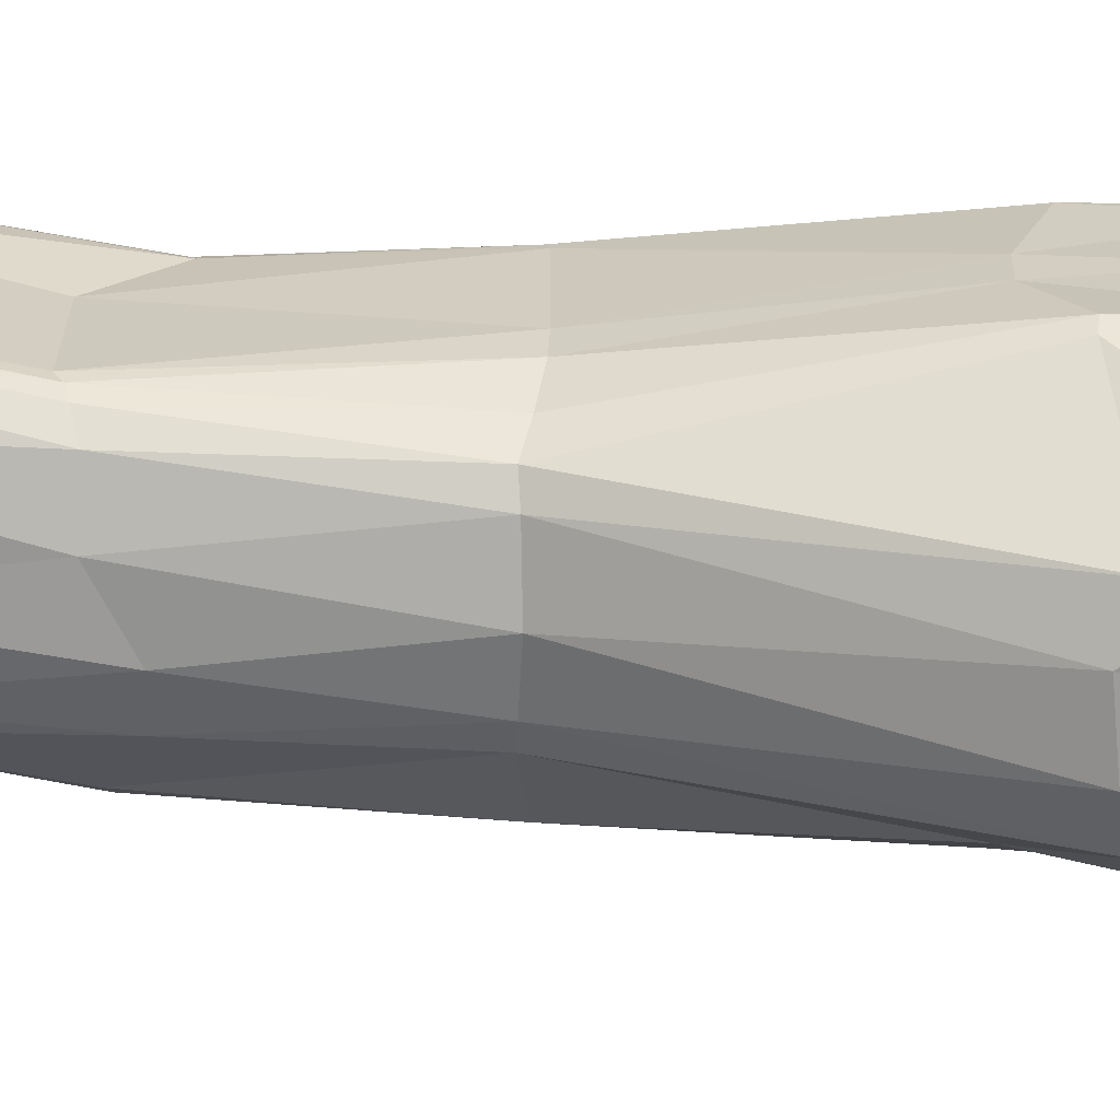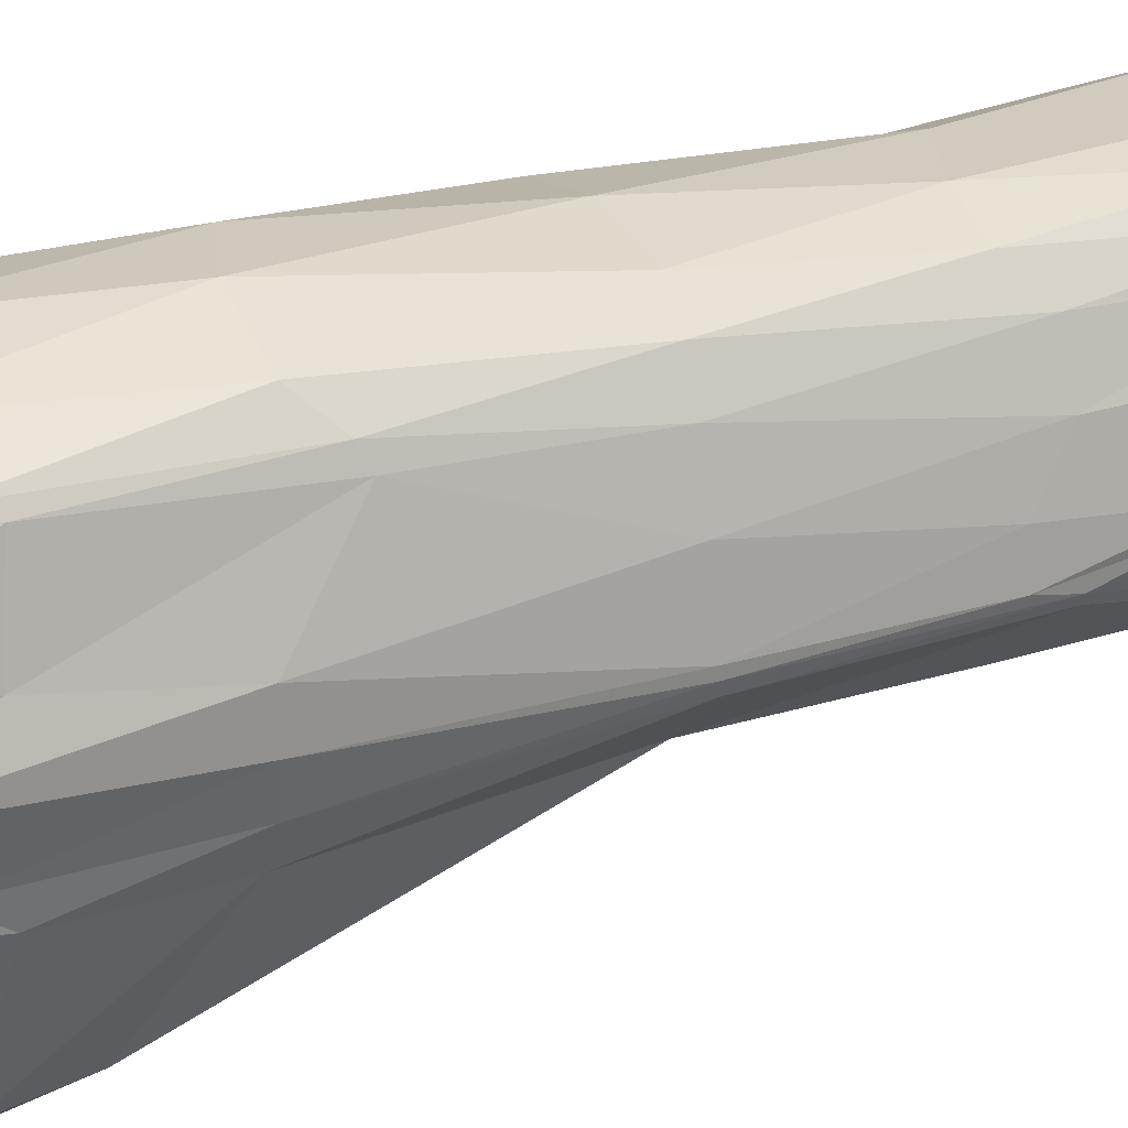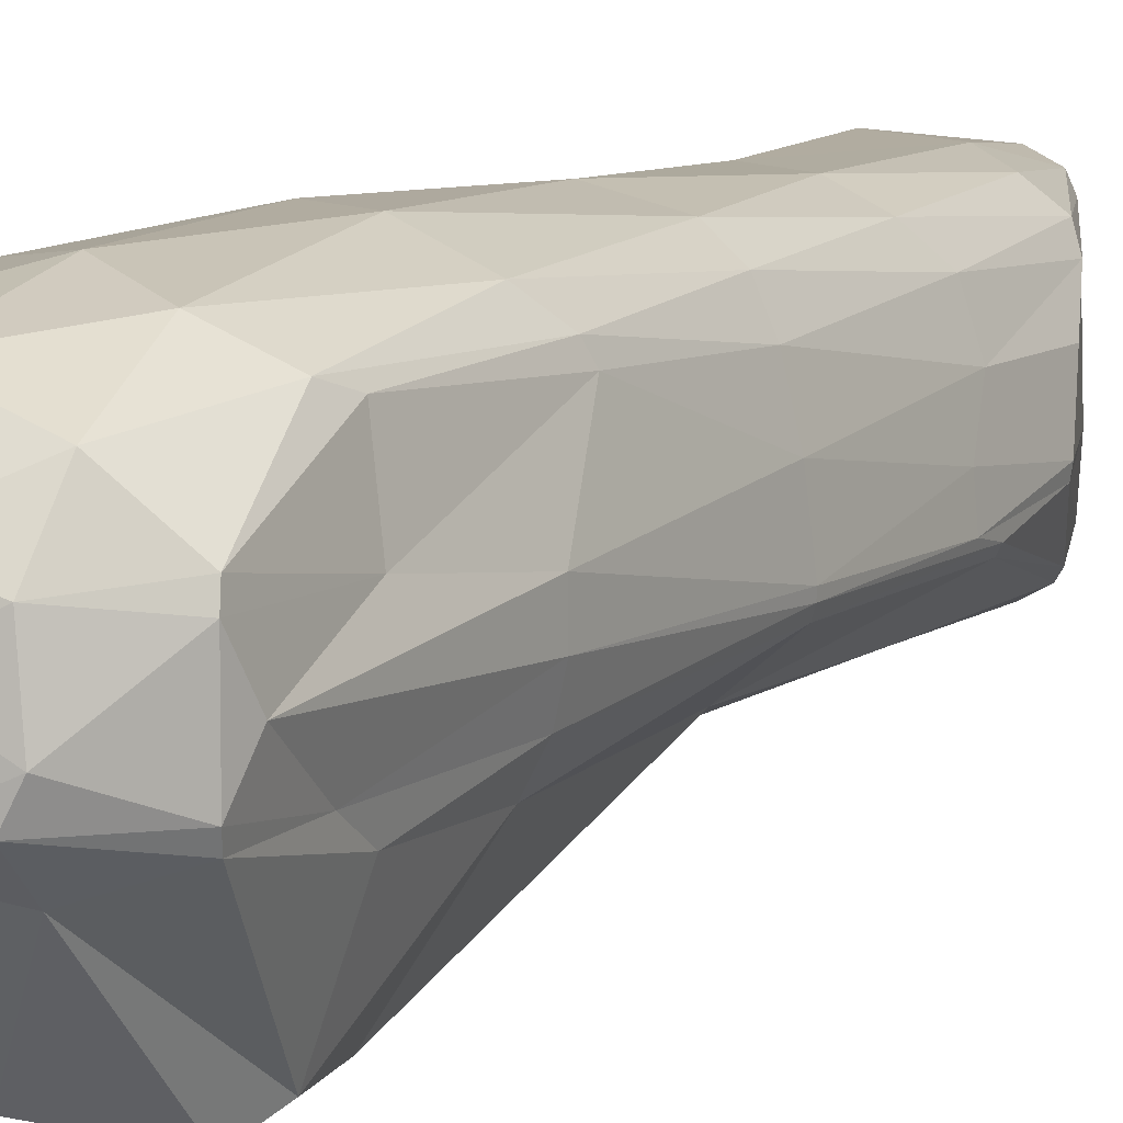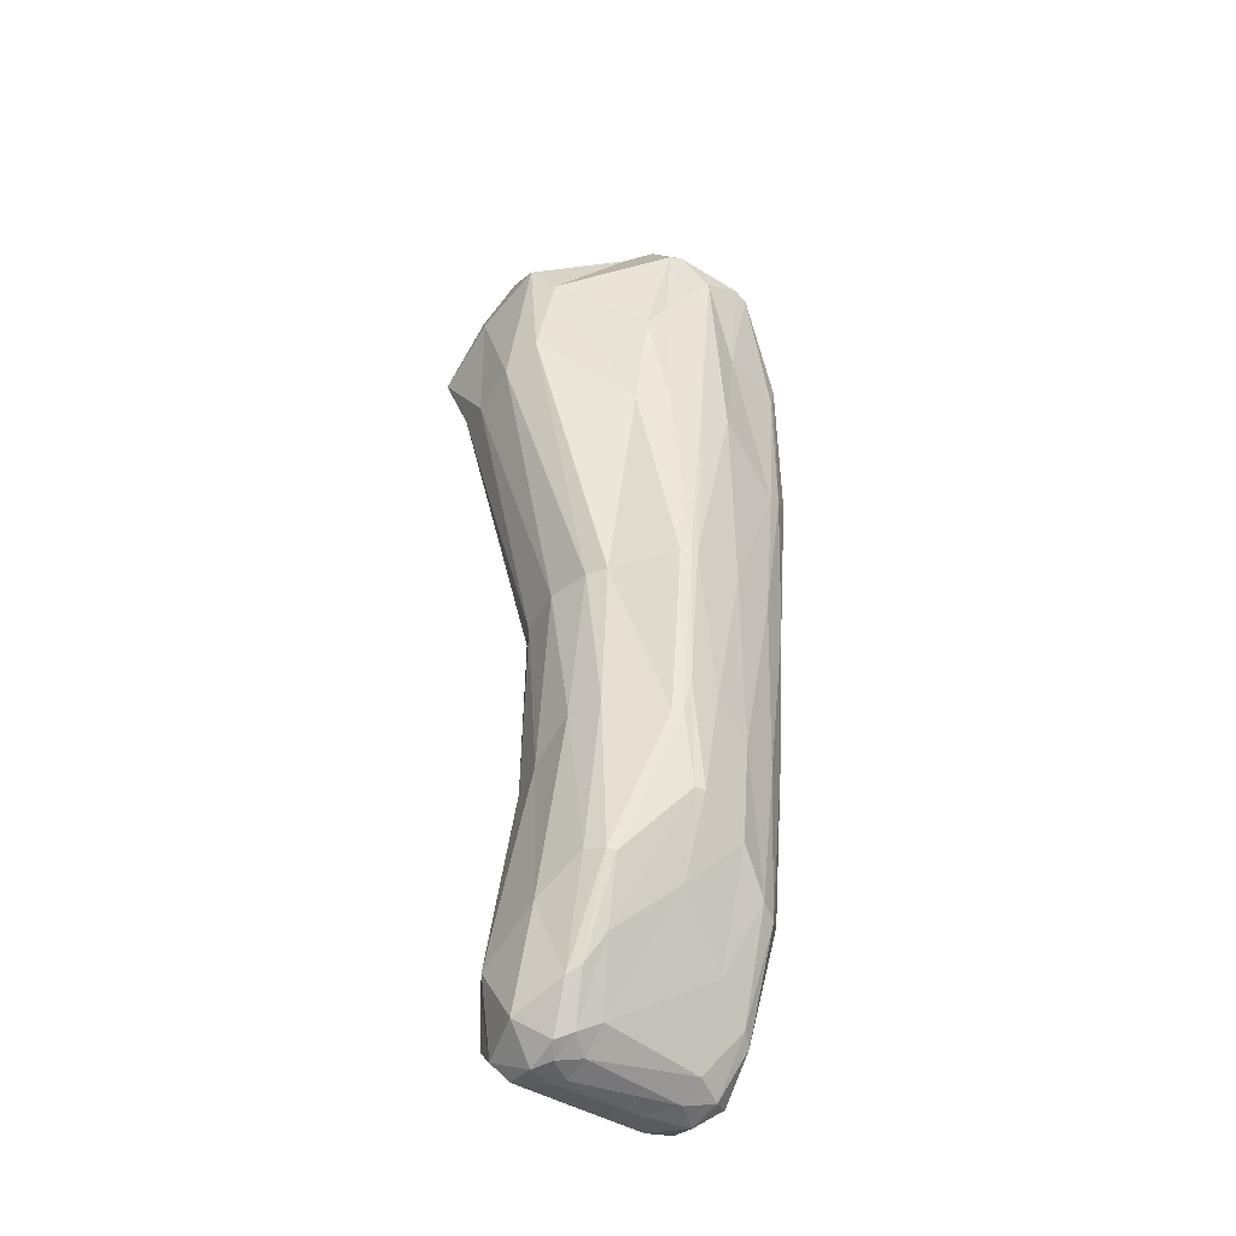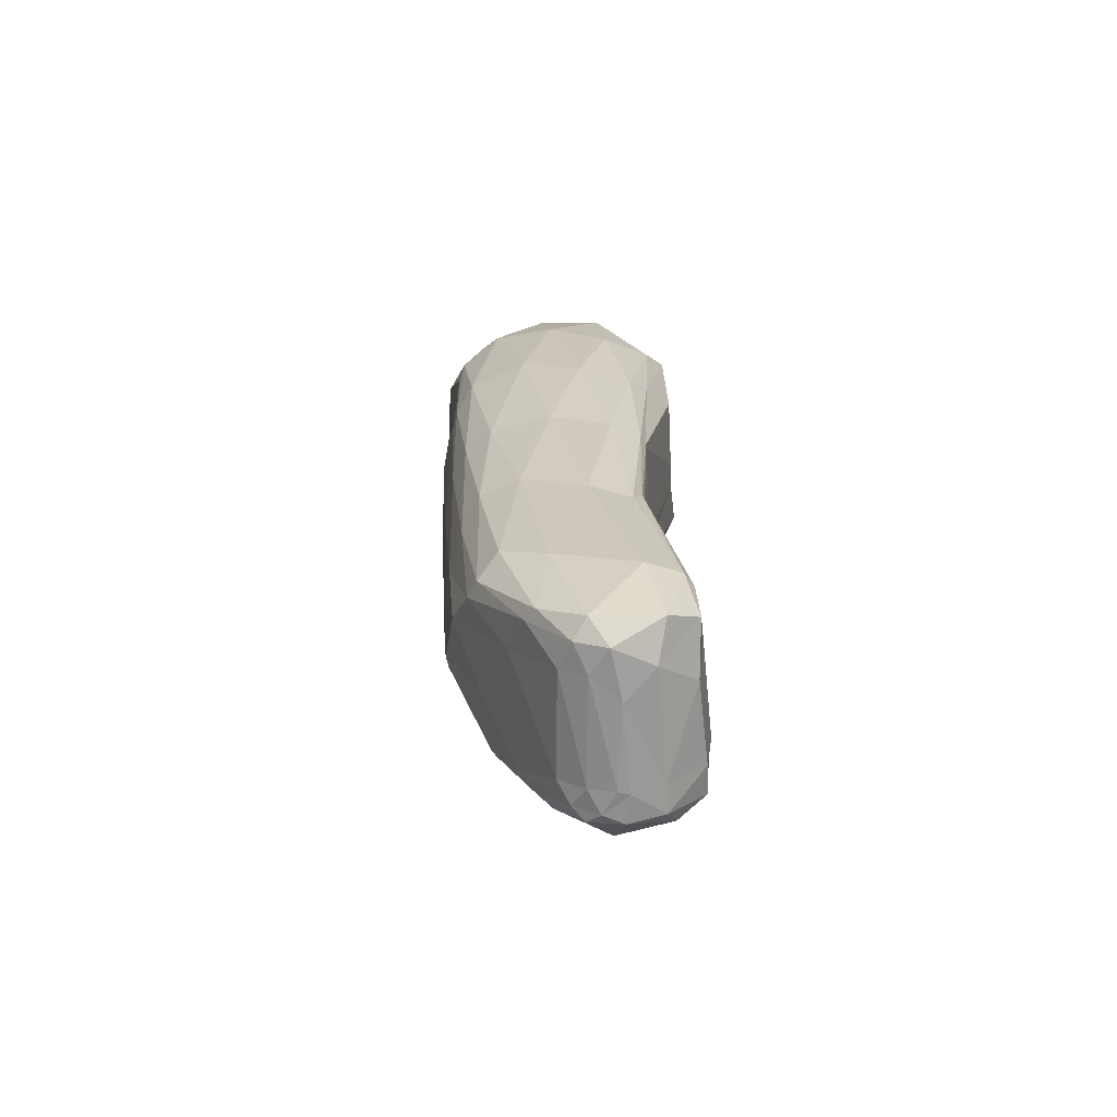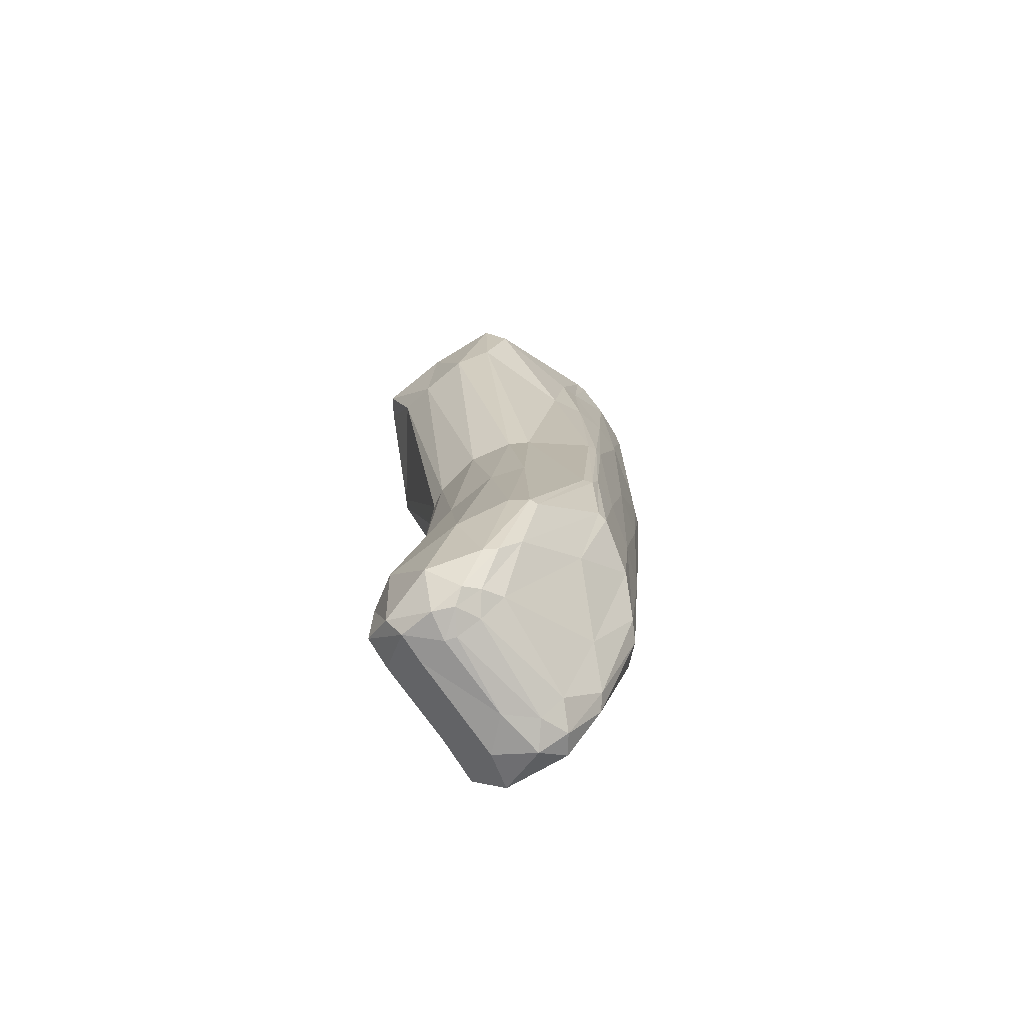
<metadata>
{"format":"obj","ext":"obj","renderer":"f3d","projection":"perspective","resolution":1024,"background":"white","views":[{"elev":-67.1,"azim":88.7,"up":"+Z"},{"elev":23.8,"azim":-117.5,"up":"+Z"},{"elev":10.7,"azim":-146.4,"up":"+Z"},{"elev":-42.8,"azim":-126.4,"up":"+Y"},{"elev":-68.1,"azim":3.9,"up":"+Y"},{"elev":-78.4,"azim":-145.2,"up":"+Y"}]}
</metadata>
<code>
o rear_right_upper_leg_collision
v 0.02125 -0.3538 -0.01593
v 0.02528 -0.3541 0.02056
v 0.01321 -0.3519 0.03176
v 0.05563 -0.3078 0.04579
v 0.05641 -0.3321 0.04353
v 0.05778 -0.3109 0.02773
v 0.009693 -0.3504 -0.01586
v 0.01475 -0.3524 -0.02628
v 0.02626 -0.3539 -0.01745
v 0.04046 -0.2085 0.0446
v -0.01976 -0.2801 0.05443
v 0.000299 -0.2956 0.05835
v -0.01193 -0.2113 0.05985
v -0.04716 -0.2553 -0.001286
v -0.04179 -0.267 0.02137
v -0.04984 -0.2076 0.004353
v -0.01941 -0.283 -0.03858
v -0.02751 -0.2852 -0.03387
v -0.02657 -0.2129 -0.03587
v 0.05538 -0.3071 -0.03153
v 0.05205 -0.3081 -0.0356
v 0.03763 -0.2268 -0.02854
v 0.03953 -0.2098 0.04829
v -0.03029 -0.2099 0.05245
v -0.05111 -0.2077 -0.009818
v -0.01083 -0.2121 -0.04079
v 0.03995 -0.2279 -0.02434
v 0.02913 -0.005519 0.06144
v 0.05058 0.008236 0.0477
v 0.0253 0.04854 0.05633
v -0.0493 -0.004862 0.04476
v -0.04689 0.006993 0.04888
v -0.05842 0.04616 0.02441
v -0.05248 -0.002535 -0.03041
v -0.05461 0.01193 -0.02033
v -0.05797 0.0461 -0.02061
v 0.03391 -0.003099 -0.08215
v 0.001083 0.008126 -0.08371
v 0.01967 0.03524 -0.07312
v 0.06001 -0.004164 -0.00016
v 0.06005 0.008113 -0.02786
v 0.05891 0.03338 -0.00026
v 0.04488 0.07147 -7.5e-05
v 0.03207 0.07798 -0.01538
v 0.02553 0.08006 -0.005338
v 0.05727 0.03581 -0.0227
v 0.05894 0.02038 -0.03229
v 0.04015 0.003881 -0.07291
v 0.04028 0.06064 -0.02719
v 0.01481 0.08056 -0.02135
v -0.01198 0.08178 -0.02053
v 0.007955 0.08375 -0.01687
v -0.005207 0.04005 -0.07246
v -0.03222 0.0155 -0.08093
v -0.04022 0.003618 -0.07272
v -0.03445 0.06119 -0.02919
v -0.03693 0.07542 -0.01467
v -0.04202 0.07347 -0.00369
v -0.01934 0.08212 -0.01479
v -0.05936 0.04812 -0.01499
v -0.06077 0.03803 6.6e-05
v -0.0557 -0.000744 0.01644
v -0.05947 0.04804 0.01776
v -0.03829 0.07131 0.02176
v -0.01327 0.07727 0.02996
v -0.01785 0.08067 0.0109
v -0.0389 0.05635 0.04369
v -0.02863 0.01751 0.05971
v 0.000612 0.00579 0.06592
v -0.005904 0.05888 0.05532
v 0.01627 0.07429 0.03594
v 0.03323 0.0747 0.01897
v 0.006563 0.08107 0.01852
v 0.0454 0.05468 0.03809
v 0.05897 0.02052 0.03805
v 0.05986 0.007981 0.02837
v 0.04899 0.06039 0.02225
v 0.04172 -0.1384 -0.01011
v 0.05926 -0.03769 -0.02854
v 0.05774 -0.05104 -0.006679
v 0.03614 -0.1409 -0.02524
v 0.02981 -0.1436 -0.03494
v 0.02642 -0.02973 -0.07485
v 0.05673 -0.03813 -0.03269
v -0.000457 -0.142 -0.04351
v -0.0131 -0.03448 -0.07969
v 0.009725 -0.03704 -0.07787
v -0.0202 -0.1426 -0.03968
v -0.02896 -0.1429 -0.03478
v -0.04687 -0.05129 -0.03295
v -0.0293 -0.027 -0.07501
v -0.05499 -0.1384 -0.01109
v -0.05838 -0.04998 -0.005393
v -0.05449 -0.05084 -0.0196
v -0.05528 -0.1382 -0.007756
v -0.05235 -0.1378 0.01606
v -0.0496 -0.0729 0.04014
v -0.05848 -0.04959 0.009386
v -0.03959 -0.1393 0.05001
v -0.03937 -0.05948 0.0568
v -0.04729 -0.07015 0.04669
v -0.02701 -0.1412 0.05889
v 0.000683 -0.1413 0.06432
v 0.01486 -0.07207 0.06621
v -0.01308 -0.06019 0.06682
v 0.04177 -0.1406 0.05178
v 0.04776 -0.05927 0.04931
v 0.03938 -0.07246 0.05678
v 0.04411 -0.1393 0.04725
v 0.04438 -0.138 0.04427
v 0.05835 -0.05081 0.006528
v 0.05938 -0.04 0.03467
v 0.02171 -0.1429 -0.03956
v 0.03099 -0.2241 -0.03532
v 0.03694 -0.3104 -0.04514
v 0.003491 -0.2958 -0.04462
v 0.01189 -0.2245 -0.04059
v -0.05303 -0.1397 -0.01531
v -0.04682 -0.2226 -0.01658
v -0.02934 -0.2862 -0.03038
v -0.04628 -0.2555 -0.005975
v -0.0495 -0.221 -0.01294
v -0.04676 -0.1382 0.03666
v -0.04533 -0.2202 0.0223
v -0.03381 -0.2832 0.03675
v -0.02907 -0.287 0.04501
v -0.03839 -0.2208 0.04072
v 0.02871 -0.142 0.05943
v 0.01667 -0.2247 0.05967
v 0.03691 -0.3105 0.05825
v 0.05191 -0.3068 0.05109
v 0.03533 -0.2237 0.05268
v 0.04301 -0.138 0.001842
v 0.04058 -0.2302 0.02049
v 0.05899 -0.316 -0.01531
v 0.05783 -0.3114 -0.02714
v 0.04075 -0.2304 -0.02072
v 0.03964 -0.3504 -0.02862
v 0.04301 -0.343 -0.03583
v 0.05595 -0.3314 -0.03151
v 0.02371 -0.3533 -0.03028
v 0.008454 -0.3485 -0.03098
v -0.004171 -0.3291 -0.03513
v 0.01861 -0.3386 -0.04335
v -0.009525 -0.3257 -0.03109
v 0.003095 -0.3456 -0.02491
v -0.001847 -0.3408 -0.01594
v -0.03141 -0.2898 -0.000647
v -0.01767 -0.3138 -0.02571
v -0.01778 -0.3138 0.02735
v 0.001901 -0.3449 0.0318
v 0.008233 -0.3489 0.04435
v -0.004936 -0.3297 0.05009
v -0.009843 -0.3263 0.04429
v 0.05618 -0.3344 -0.01747
v 0.05445 -0.3376 0.02028
v 0.03899 -0.351 0.03327
v 0.04 -0.3502 -0.01507
v 0.01441 -0.3457 0.05301
v 0.02206 -0.3536 0.0429
v 0.04344 -0.3444 0.05056
v 0.000813 0.08372 -0.006743
f 1 2 3
f 4 5 6
f 1 3 7
f 1 7 8
f 1 8 9
f 4 6 10
f 11 12 13
f 14 15 16
f 17 18 19
f 20 21 22
f 4 10 23
f 11 13 24
f 14 16 25
f 17 19 26
f 20 22 27
f 28 29 30
f 31 32 33
f 34 35 36
f 37 38 39
f 40 41 42
f 43 44 45
f 43 46 44
f 47 48 49
f 50 51 52
f 50 53 51
f 54 55 56
f 57 58 59
f 57 60 58
f 61 62 63
f 64 65 66
f 64 67 65
f 68 69 70
f 71 72 73
f 71 74 72
f 75 76 77
f 78 79 80
f 78 81 79
f 82 83 84
f 85 86 87
f 85 88 86
f 89 90 91
f 92 93 94
f 92 95 93
f 96 97 98
f 99 100 101
f 99 102 100
f 103 104 105
f 106 107 108
f 106 109 107
f 110 111 112
f 82 113 83
f 82 114 113
f 115 116 117
f 89 118 90
f 89 119 118
f 120 121 122
f 96 123 97
f 96 124 123
f 125 126 127
f 103 128 104
f 103 129 128
f 130 131 132
f 110 133 111
f 110 134 133
f 135 136 137
f 138 139 140
f 138 141 139
f 142 143 144
f 142 145 143
f 142 146 145
f 147 148 149
f 147 150 148
f 147 151 150
f 152 153 154
f 135 155 136
f 135 156 155
f 157 2 158
f 152 159 153
f 152 160 159
f 157 5 161
f 161 131 130
f 161 5 131
f 5 4 131
f 159 161 130
f 159 160 161
f 160 157 161
f 153 12 11
f 153 159 12
f 159 130 12
f 158 9 138
f 158 2 9
f 2 1 9
f 155 158 138
f 155 156 158
f 156 157 158
f 136 140 20
f 136 155 140
f 155 138 140
f 154 126 125
f 154 153 126
f 153 11 126
f 150 154 125
f 150 151 154
f 151 152 154
f 148 15 14
f 148 150 15
f 150 125 15
f 149 121 120
f 149 148 121
f 148 14 121
f 145 149 120
f 145 146 149
f 146 147 149
f 143 18 17
f 143 145 18
f 145 120 18
f 144 116 115
f 144 143 116
f 143 17 116
f 139 144 115
f 139 141 144
f 141 142 144
f 140 21 20
f 140 139 21
f 139 115 21
f 137 27 78
f 137 136 27
f 136 20 27
f 133 137 78
f 133 134 137
f 134 135 137
f 111 80 40
f 111 133 80
f 133 78 80
f 132 23 106
f 132 131 23
f 131 4 23
f 128 132 106
f 128 129 132
f 129 130 132
f 104 108 28
f 104 128 108
f 128 106 108
f 127 24 99
f 127 126 24
f 126 11 24
f 123 127 99
f 123 124 127
f 124 125 127
f 97 101 31
f 97 123 101
f 123 99 101
f 122 25 92
f 122 121 25
f 121 14 25
f 118 122 92
f 118 119 122
f 119 120 122
f 90 94 34
f 90 118 94
f 118 92 94
f 117 26 85
f 117 116 26
f 116 17 26
f 113 117 85
f 113 114 117
f 114 115 117
f 83 87 37
f 83 113 87
f 113 85 87
f 112 76 75
f 112 111 76
f 111 40 76
f 107 112 75
f 107 109 112
f 109 110 112
f 108 29 28
f 108 107 29
f 107 75 29
f 105 69 68
f 105 104 69
f 104 28 69
f 100 105 68
f 100 102 105
f 102 103 105
f 101 32 31
f 101 100 32
f 100 68 32
f 98 62 61
f 98 97 62
f 97 31 62
f 93 98 61
f 93 95 98
f 95 96 98
f 94 35 34
f 94 93 35
f 93 61 35
f 91 55 54
f 91 90 55
f 90 34 55
f 86 91 54
f 86 88 91
f 88 89 91
f 87 38 37
f 87 86 38
f 86 54 38
f 84 48 47
f 84 83 48
f 83 37 48
f 79 84 47
f 79 81 84
f 81 82 84
f 80 41 40
f 80 79 41
f 79 47 41
f 77 42 43
f 77 76 42
f 76 40 42
f 72 77 43
f 72 74 77
f 74 75 77
f 73 45 162
f 73 72 45
f 72 43 45
f 70 30 71
f 70 69 30
f 69 28 30
f 65 70 71
f 65 67 70
f 67 68 70
f 66 73 162
f 66 65 73
f 65 71 73
f 63 33 64
f 63 62 33
f 62 31 33
f 58 63 64
f 58 60 63
f 60 61 63
f 59 66 162
f 59 58 66
f 58 64 66
f 56 36 57
f 56 55 36
f 55 34 36
f 51 56 57
f 51 53 56
f 53 54 56
f 52 59 162
f 52 51 59
f 51 57 59
f 49 39 50
f 49 48 39
f 48 37 39
f 44 49 50
f 44 46 49
f 46 47 49
f 45 52 162
f 45 44 52
f 44 50 52
f 42 46 43
f 42 41 46
f 41 47 46
f 39 53 50
f 39 38 53
f 38 54 53
f 36 60 57
f 36 35 60
f 35 61 60
f 33 67 64
f 33 32 67
f 32 68 67
f 30 74 71
f 30 29 74
f 29 75 74
f 27 81 78
f 27 22 81
f 22 82 81
f 26 88 85
f 26 19 88
f 19 89 88
f 25 95 92
f 25 16 95
f 16 96 95
f 24 102 99
f 24 13 102
f 13 103 102
f 23 109 106
f 23 10 109
f 10 110 109
f 22 114 82
f 22 21 114
f 21 115 114
f 19 119 89
f 19 18 119
f 18 120 119
f 16 124 96
f 16 15 124
f 15 125 124
f 13 129 103
f 13 12 129
f 12 130 129
f 10 134 110
f 10 6 134
f 6 135 134
f 9 141 138
f 9 8 141
f 8 142 141
f 8 146 142
f 8 7 146
f 7 147 146
f 7 151 147
f 7 3 151
f 3 152 151
f 6 156 135
f 6 5 156
f 5 157 156
f 3 160 152
f 3 2 160
f 2 157 160

</code>
